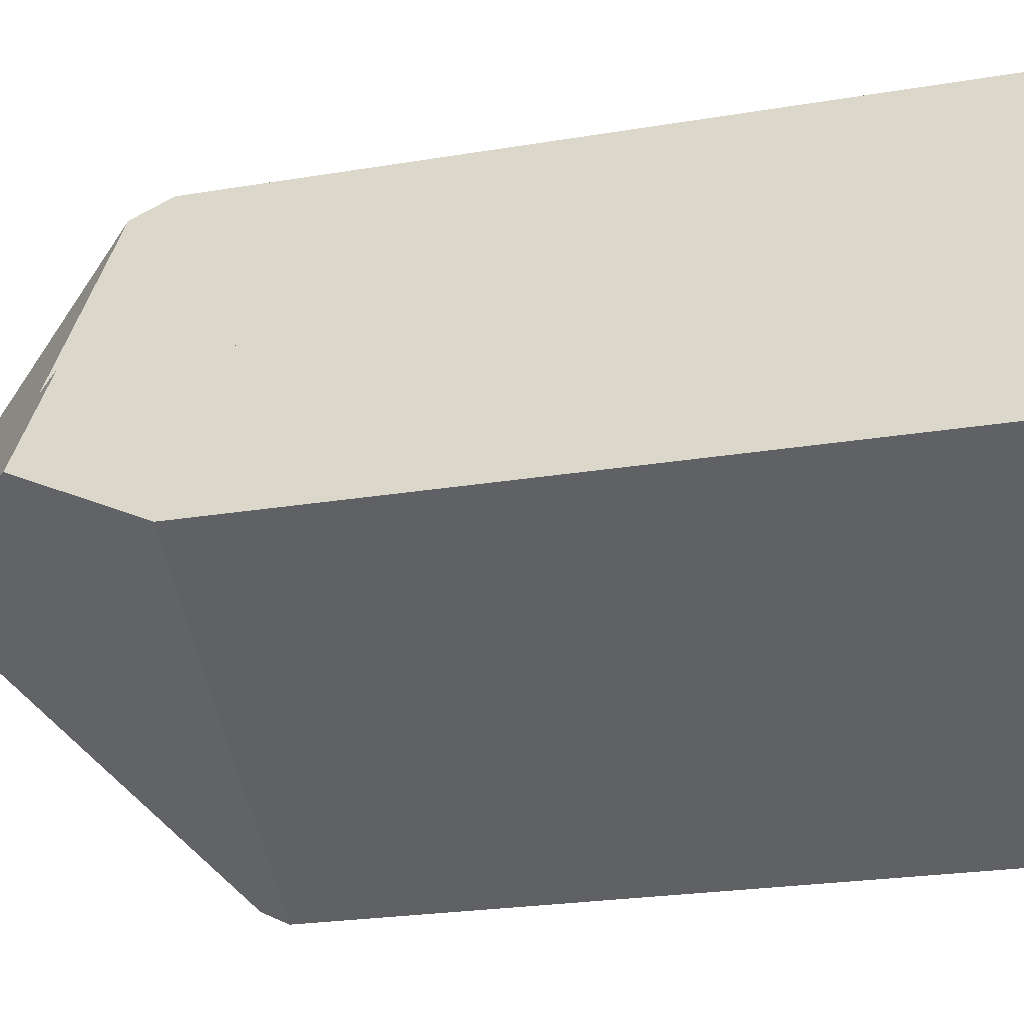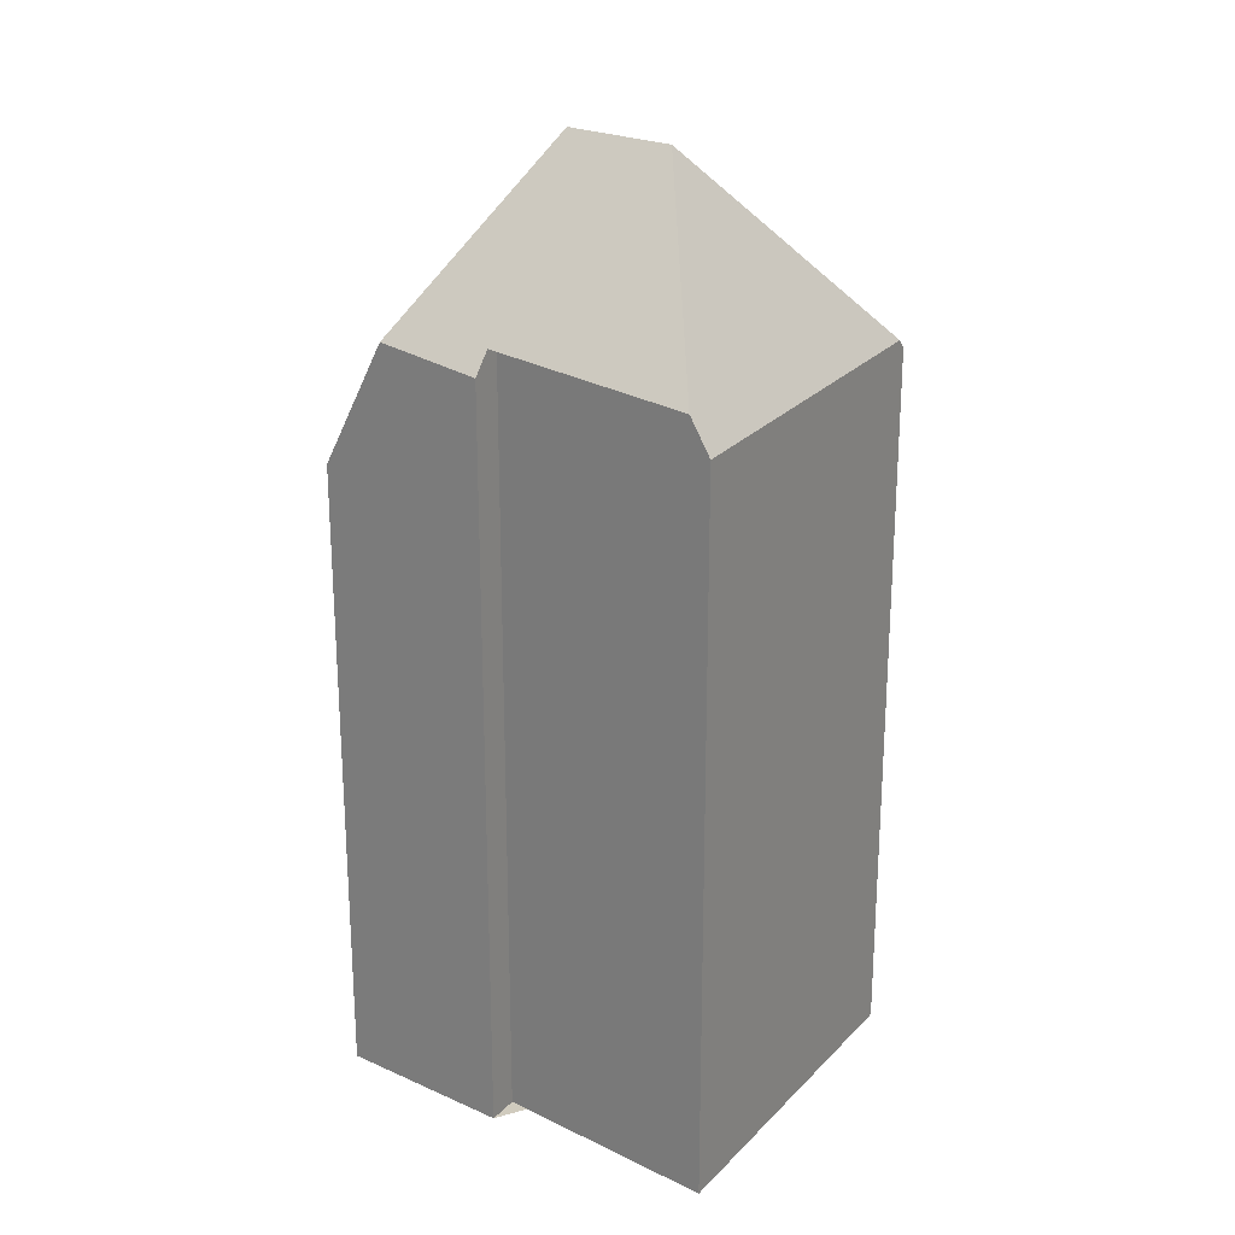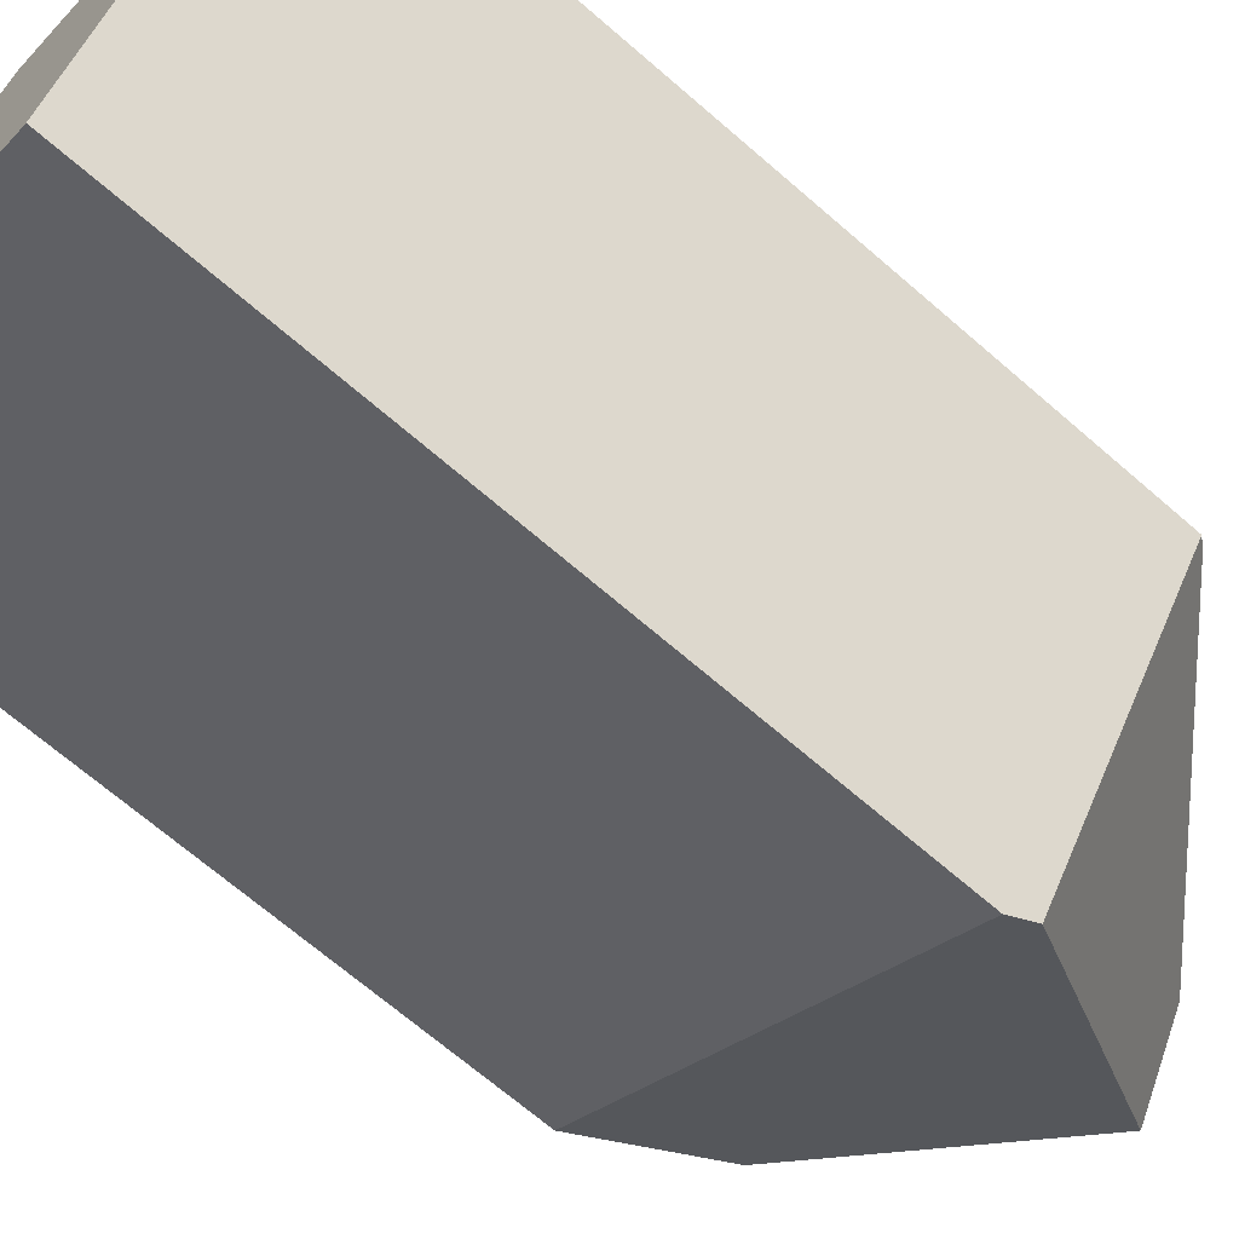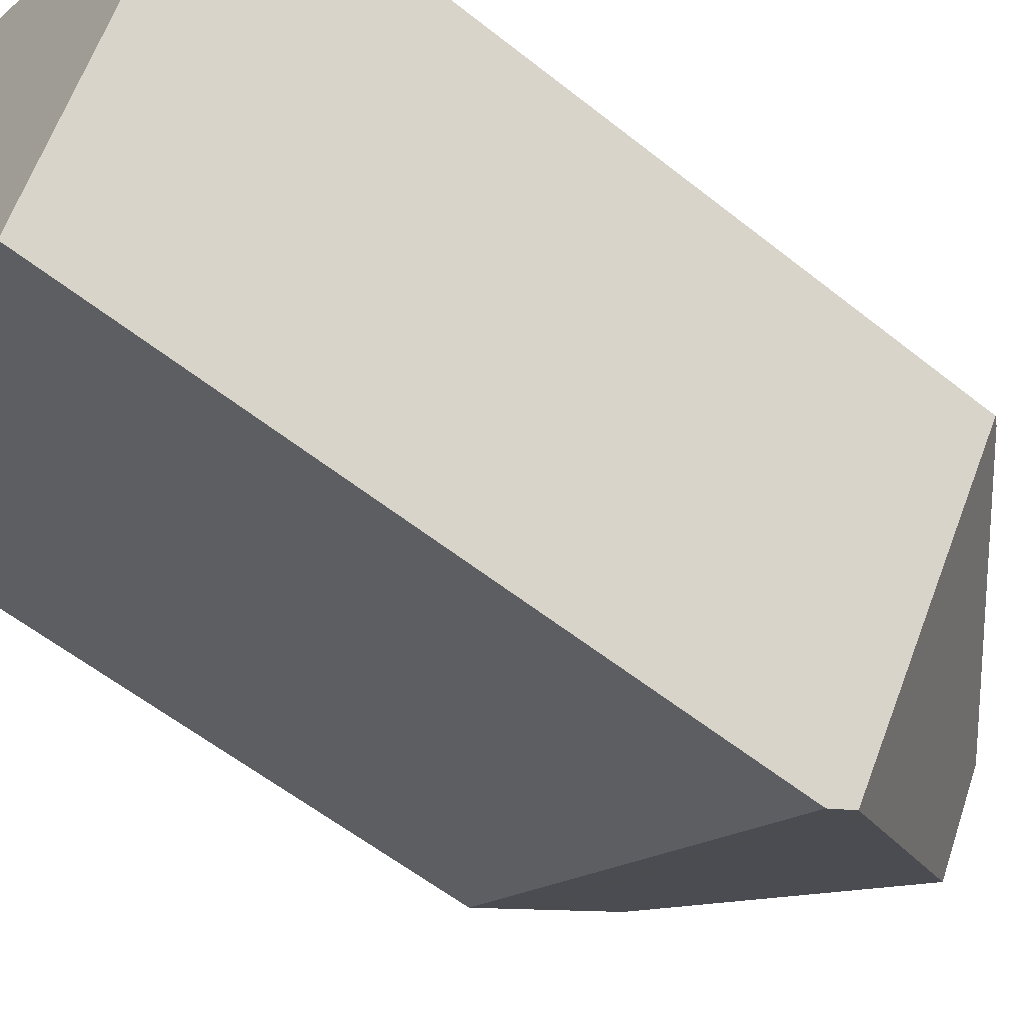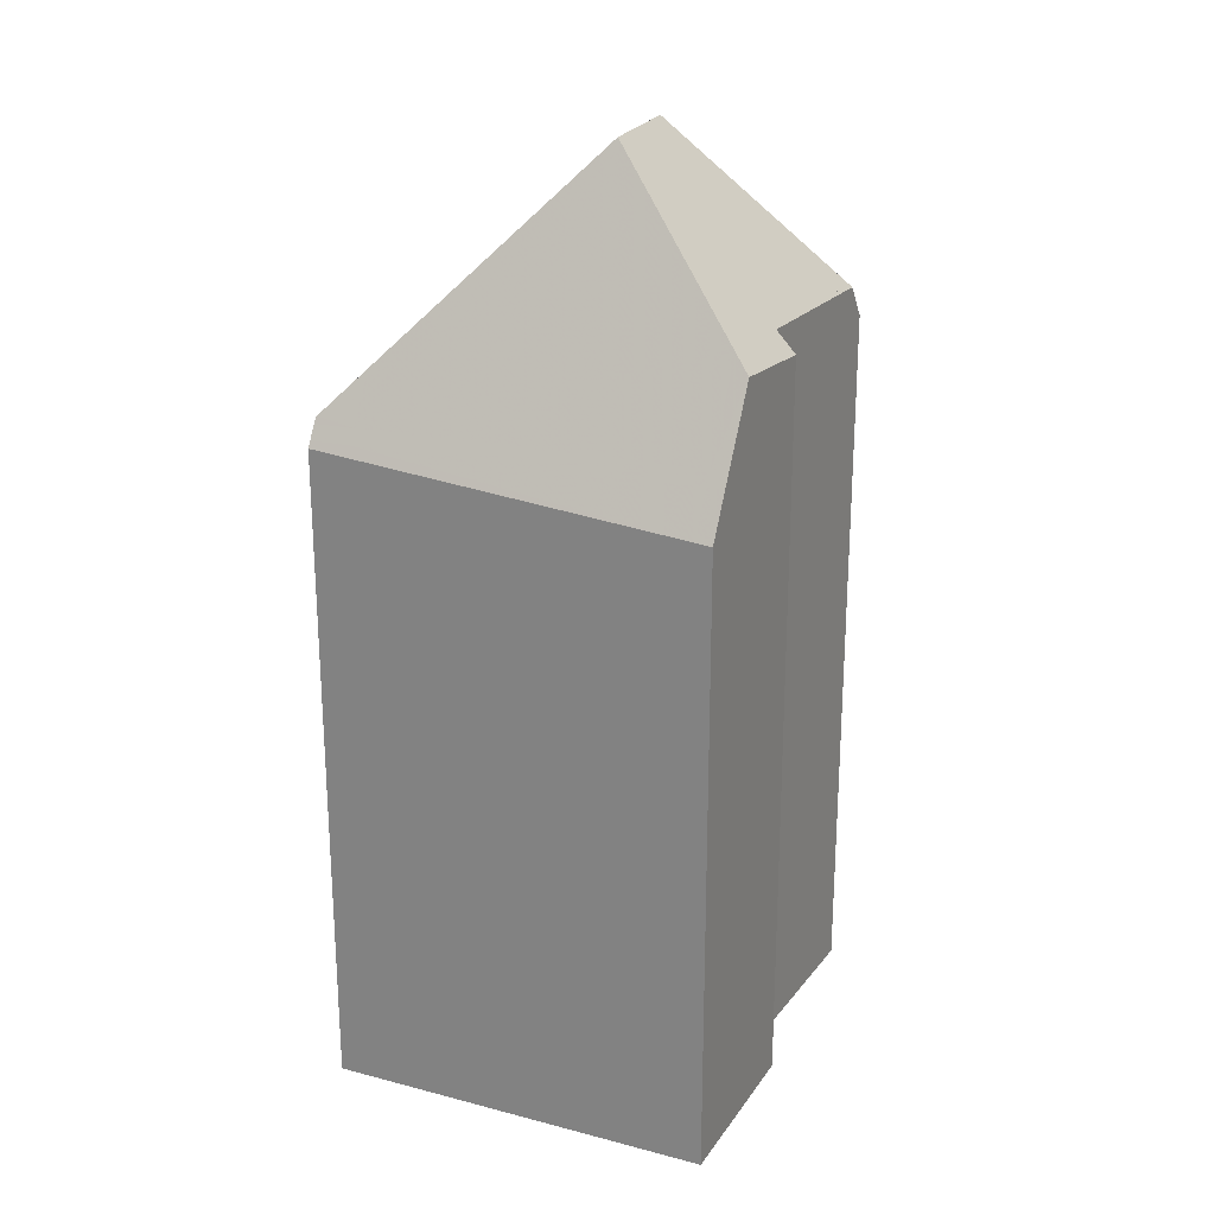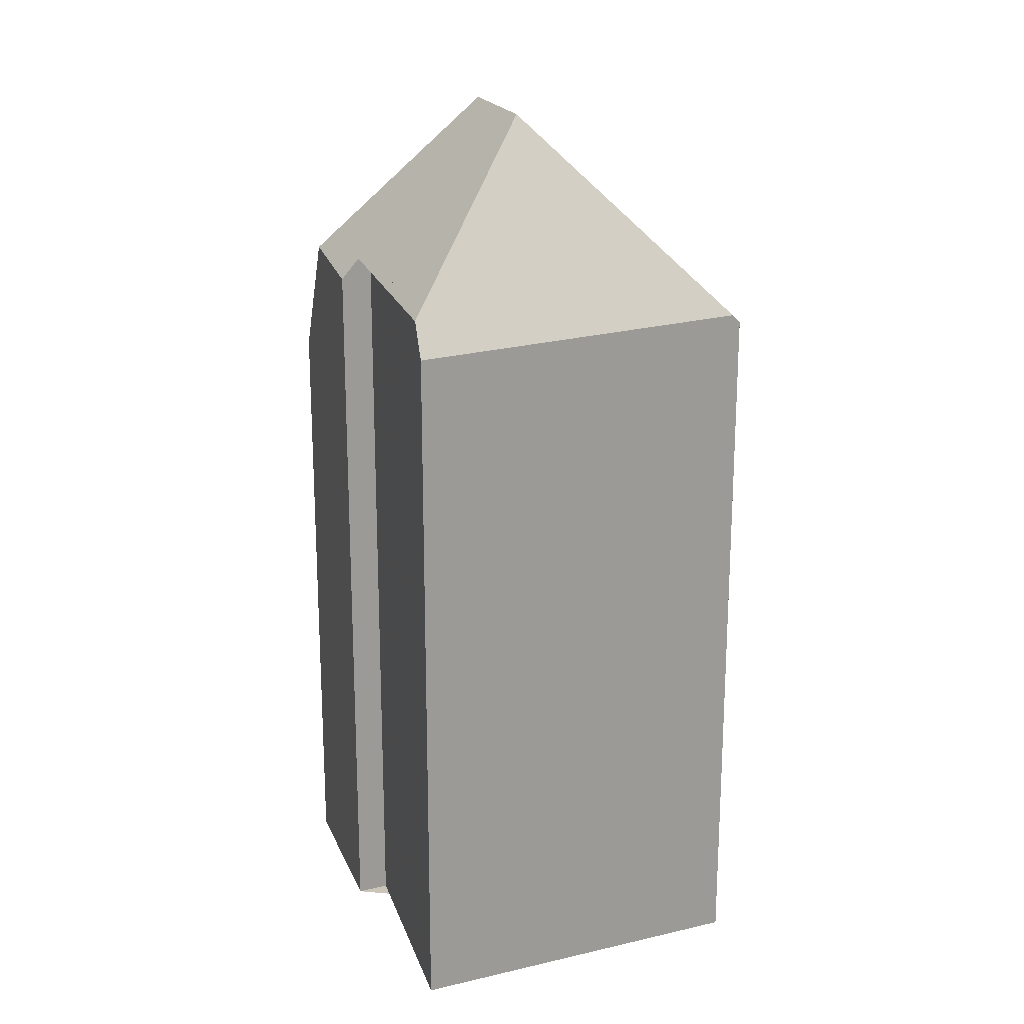
<metadata>
{"format":"obj","ext":"obj","renderer":"f3d","projection":"perspective","resolution":1024,"background":"white","views":[{"elev":-21.3,"azim":107.3,"up":"+Y"},{"elev":23.6,"azim":153.9,"up":"+Z"},{"elev":-68.5,"azim":-131.0,"up":"+Y"},{"elev":-57.2,"azim":-129.7,"up":"+Y"},{"elev":24.2,"azim":52.7,"up":"+Z"},{"elev":20.3,"azim":-171.2,"up":"+Z"}]}
</metadata>
<code>
v -265.8 -1058 11.73
v -259.3 -1059 12.8
v -258.8 -1058 12.21
v -263.1 -1064 10.81
v -257.5 -1061 10.32
v -260.9 -1055 11.72
v -261 -1060 15.18
v -263.2 -1064 11.23
v -261.9 -1058 15.13
v -265.6 -1058 11.88
v -263.2 -1064 11.23
v -265.6 -1058 11.88
v -261 -1060 15.18
v -258 -1060 12.41
v -261.9 -1058 15.13
v -260.7 -1055 12.27
v -261 -1060 15.18
v -258 -1060 12.41
v -261.9 -1058 15.13
v -260.7 -1055 12.27
v -257.7 -1060 11.03
v -263.1 -1064 10.92
v -257.9 -1061 11.02
v -258.3 -1060 12.69
v -259.1 -1058 12.51
v -258.3 -1060 12.69
v -257.8 -1061 10.34
v -265.6 -1058 11.88
v -265.8 -1058 11.73
v -265.6 -1058 11.88
v -260.9 -1055 11.72
v -265 -1058 12.44
v -262.8 -1063 11.93
v -262.8 -1063 11.93
v -265 -1058 12.44
v -265.2 -1058 11.87
v -262.5 -1064 10.93
v -262.5 -1064 10.76
v -265.2 -1058 11.86
v -262.6 -1063 11.15
v -263.1 -1064 11.14
v -257.8 -1060 11.25
v -258 -1061 11.24
v -263.1 -1064 11.24
v -263.1 -1064 11.14
v -263.1 -1064 10.92
v -263 -1064 10.81
v -263.1 -1064 11.24
v -265.7 -1058 11.75
v -265.7 -1058 11.75
v -265.7 -1058 11.75
v -265.8 -1058 11.73
v -265.8 -1058 1.776e-15
v -265.7 -1058 -1.776e-15
v -259.1 -1058 12.51
v -259.3 -1059 12.8
v -259.3 -1059 1.776e-15
v -259.1 -1058 0
v -258 -1060 12.41
v -258.8 -1058 12.21
v -258.8 -1058 -1.776e-15
v -258 -1060 0
v -263.1 -1064 10.92
v -263.1 -1064 10.81
v -263.1 -1064 0
v -263.1 -1064 0
v -257.8 -1061 10.34
v -257.5 -1061 10.32
v -257.5 -1061 0
v -257.8 -1061 0
v -260.9 -1055 11.72
v -260.9 -1055 11.72
v -260.9 -1055 1.776e-15
v -260.9 -1055 0
v -265.8 -1058 11.73
v -263.2 -1064 11.23
v -263.2 -1064 -1.776e-15
v -265.8 -1058 0
v -265.2 -1058 11.86
v -265.6 -1058 11.88
v -265.6 -1058 0
v -265.2 -1058 0
v -257.8 -1060 11.25
v -258 -1060 12.41
v -258 -1060 0
v -257.8 -1060 0
v -259.3 -1059 12.8
v -260.7 -1055 12.27
v -260.7 -1055 -1.776e-15
v -259.3 -1059 1.776e-15
v -257.5 -1061 10.32
v -257.7 -1060 11.03
v -257.7 -1060 0
v -257.5 -1061 0
v -263.1 -1064 11.14
v -263.1 -1064 10.92
v -263.1 -1064 0
v -263.1 -1064 0
v -258.8 -1058 12.21
v -259.1 -1058 12.51
v -259.1 -1058 0
v -258.8 -1058 -1.776e-15
v -262.5 -1064 10.76
v -257.8 -1061 10.34
v -257.8 -1061 0
v -262.5 -1064 1.776e-15
v -265.8 -1058 11.73
v -265.8 -1058 11.73
v -265.8 -1058 0
v -265.8 -1058 1.776e-15
v -260.7 -1055 12.27
v -260.9 -1055 11.72
v -260.9 -1055 0
v -260.7 -1055 -1.776e-15
v -263 -1064 10.81
v -262.5 -1064 10.76
v -262.5 -1064 1.776e-15
v -263 -1064 -1.776e-15
v -260.9 -1055 11.72
v -265.2 -1058 11.86
v -265.2 -1058 0
v -260.9 -1055 1.776e-15
v -263.2 -1064 11.23
v -263.1 -1064 11.14
v -263.1 -1064 0
v -263.2 -1064 -1.776e-15
v -257.7 -1060 11.03
v -257.8 -1060 11.25
v -257.8 -1060 0
v -257.7 -1060 0
v -263.1 -1064 10.81
v -263 -1064 10.81
v -263 -1064 -1.776e-15
v -263.1 -1064 0
v -265.6 -1058 11.88
v -265.7 -1058 11.75
v -265.7 -1058 -1.776e-15
v -265.6 -1058 0
v -263.1 -1064 0
v -265.8 -1058 0
v -260.9 -1055 0
v -259.3 -1059 0
v -258.8 -1058 0
v -257.5 -1061 0
f 43 24 14 42
f 49 28 32 33 48
f 35 30 36
f 26 17 19 20 2 25
f 23 21 5 27
f 40 34 13 24 43
f 25 3 18 26
f 37 23 27 38
f 50 10 28 49
f 36 30 12 39
f 32 9 7 33
f 36 31 16 15 35
f 45 41 11 44
f 47 4 22 46
f 39 6 31 36
f 46 22 41 45
f 42 21 23 43
f 43 23 37 40
f 44 34 40 45
f 46 37 38 47
f 45 40 37 46
f 48 8 29 49
f 49 29 1 50
f 52 53 54 51
f 56 57 58 55
f 60 61 62 59
f 64 65 66 63
f 68 69 70 67
f 72 73 74 71
f 76 77 78 75
f 80 81 82 79
f 84 85 86 83
f 88 89 90 87
f 92 93 94 91
f 96 97 98 95
f 100 101 102 99
f 104 105 106 103
f 108 109 110 107
f 112 113 114 111
f 116 117 118 115
f 120 121 122 119
f 124 125 126 123
f 128 129 130 127
f 132 133 134 131
f 136 137 138 135
f 140 141 142 143 144 139

</code>
